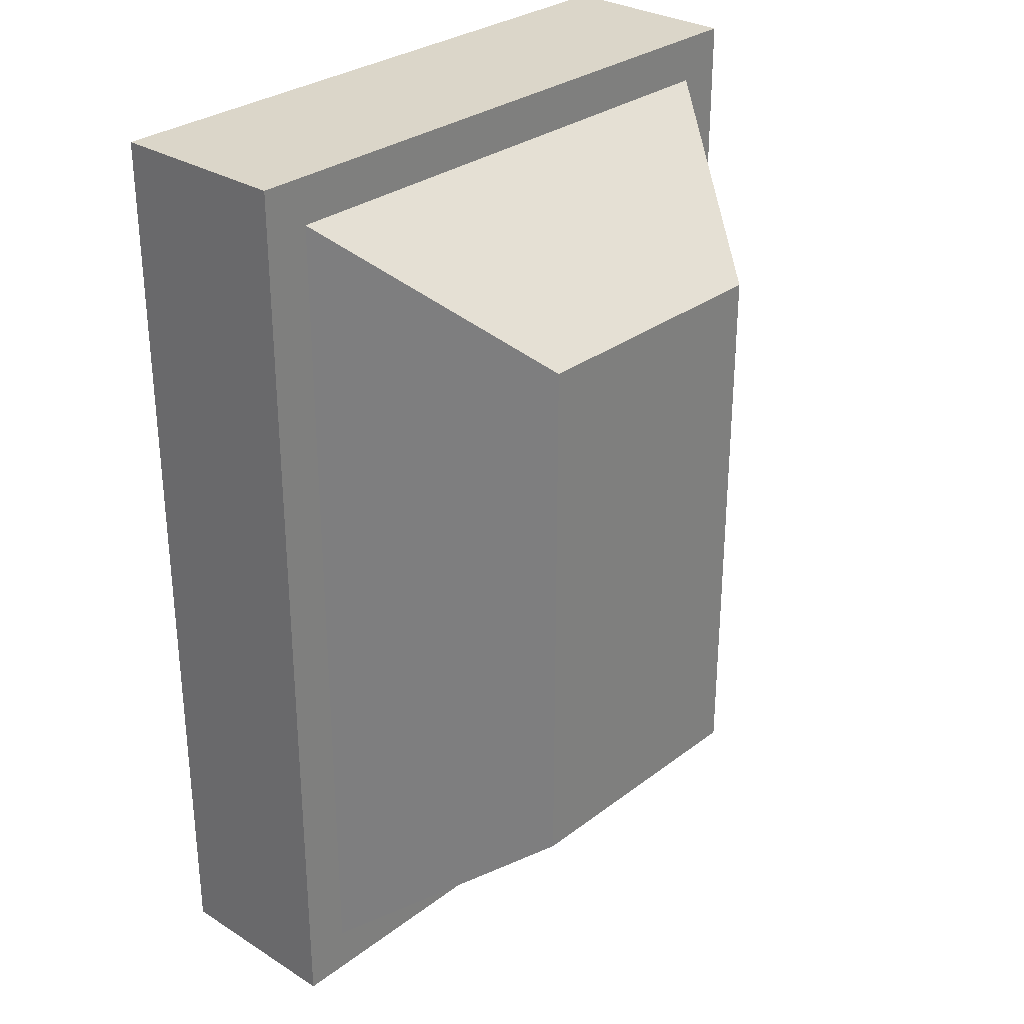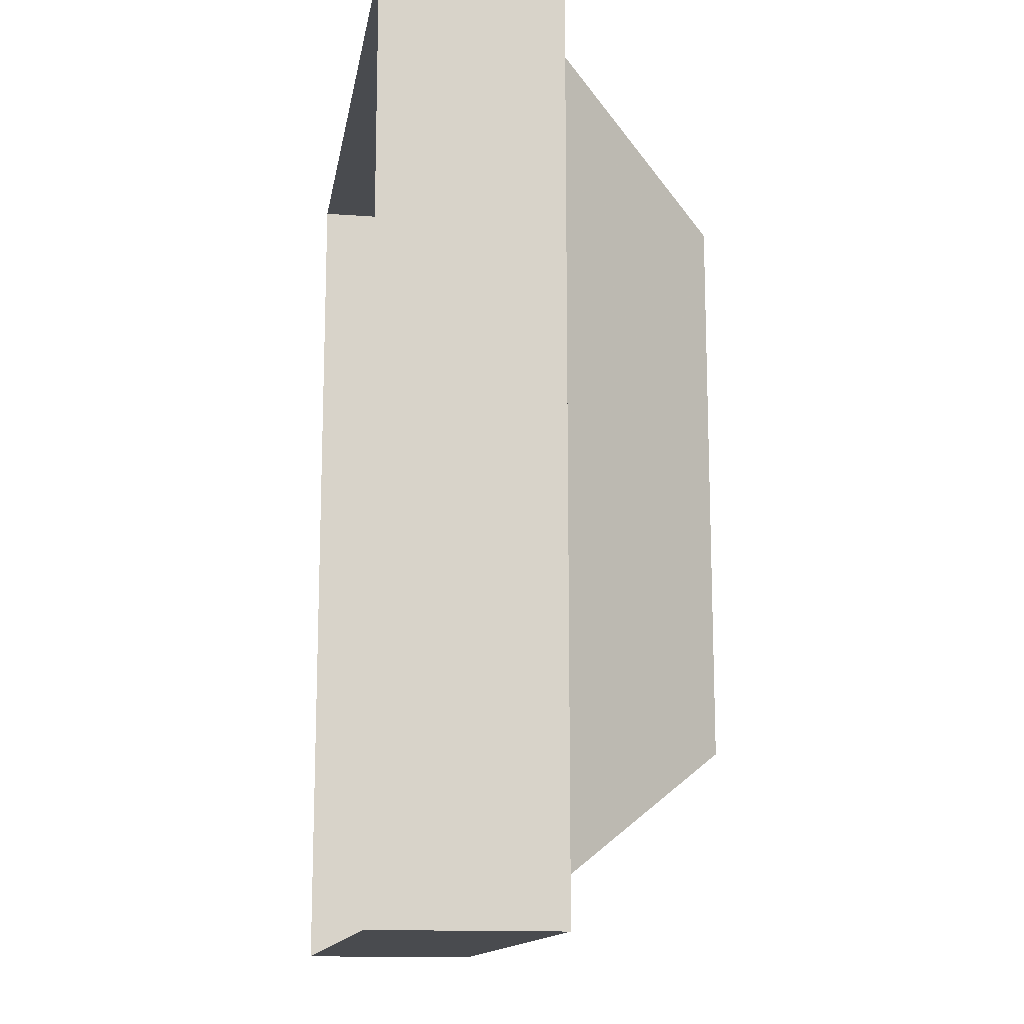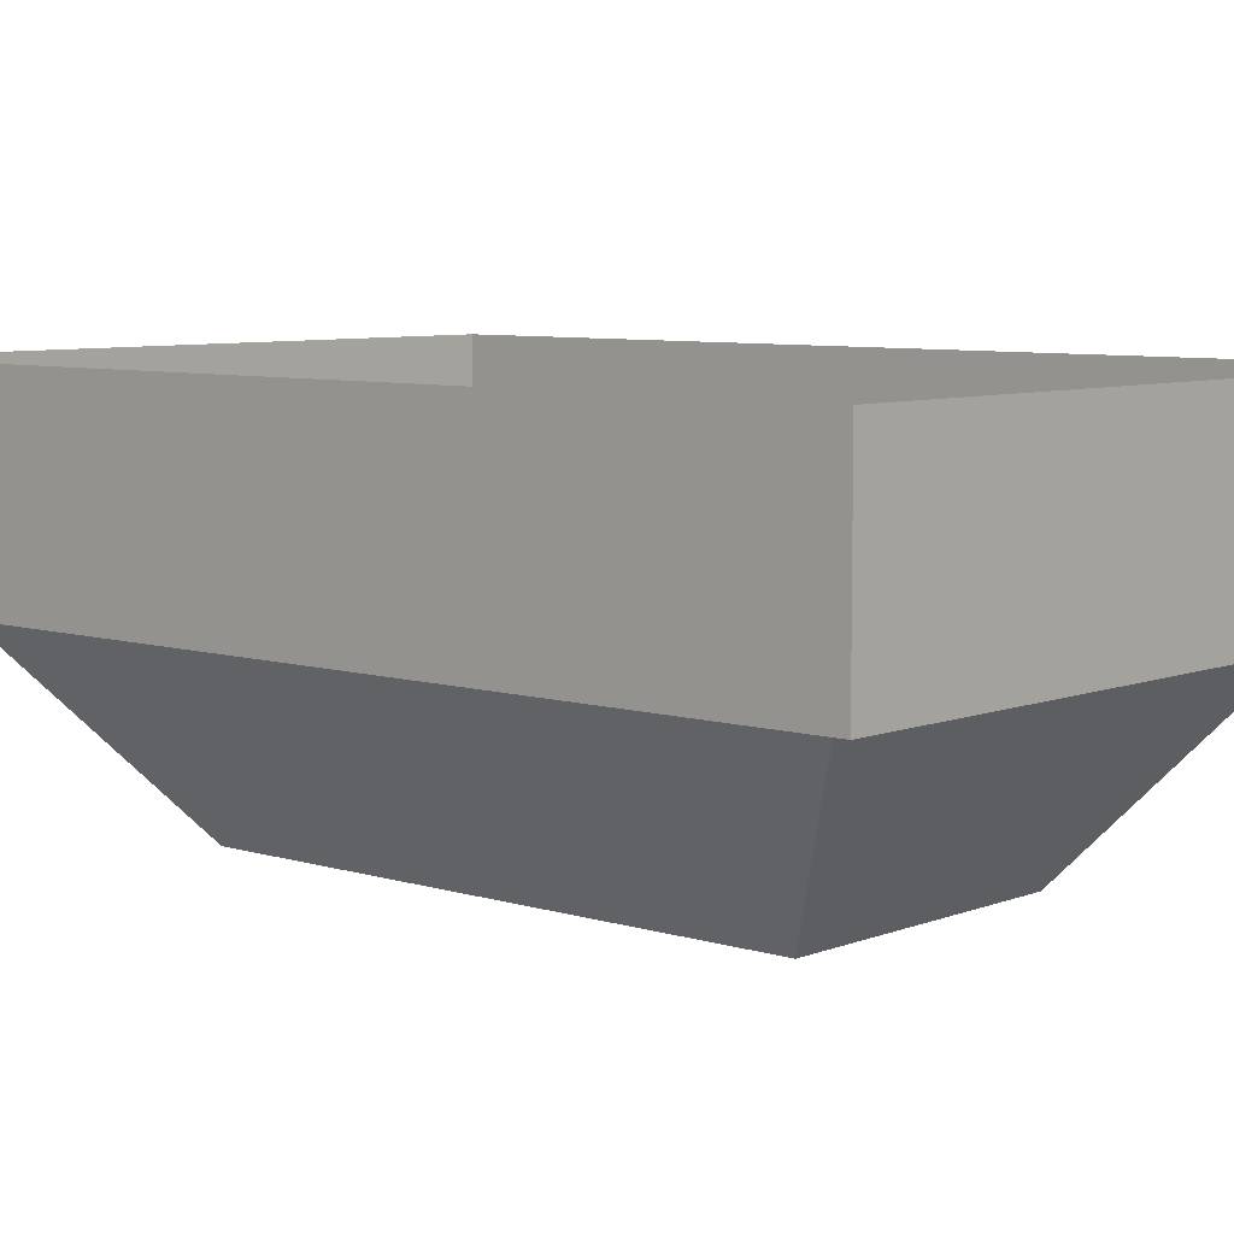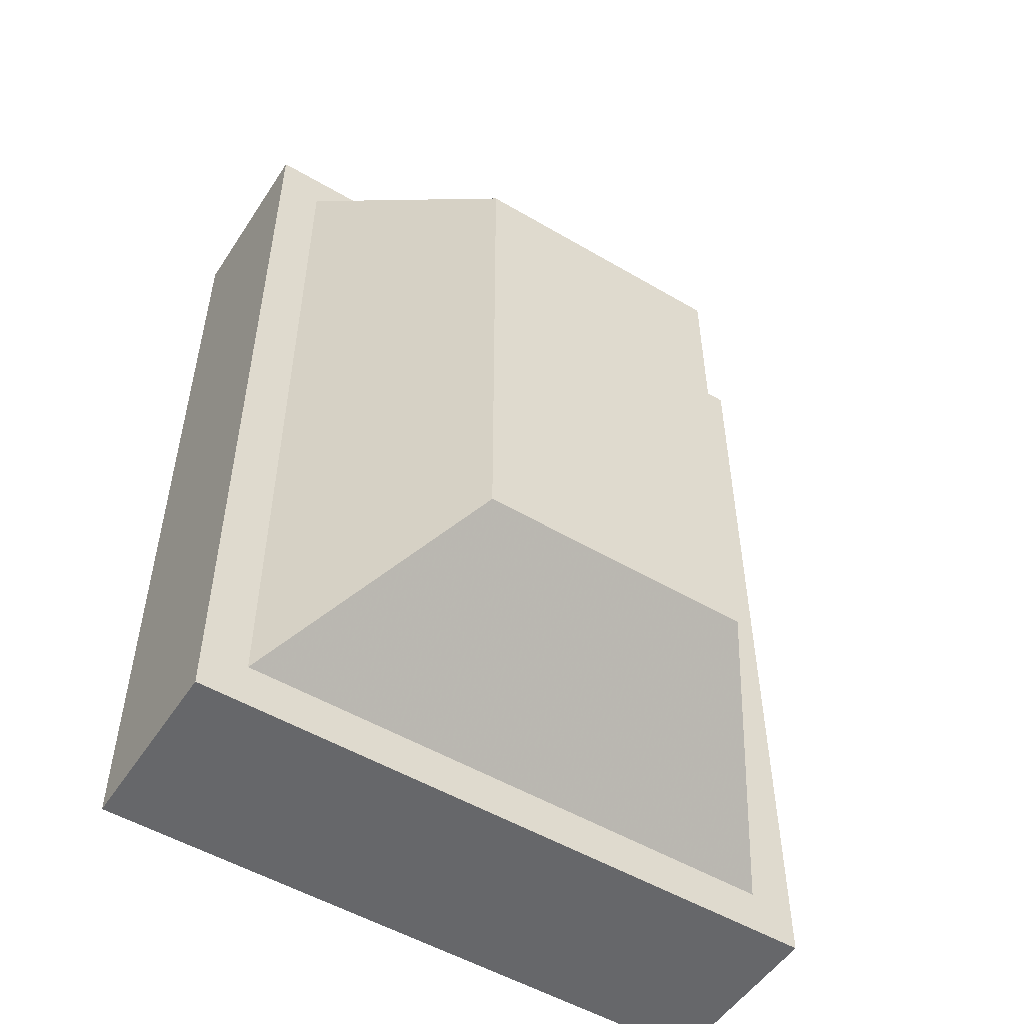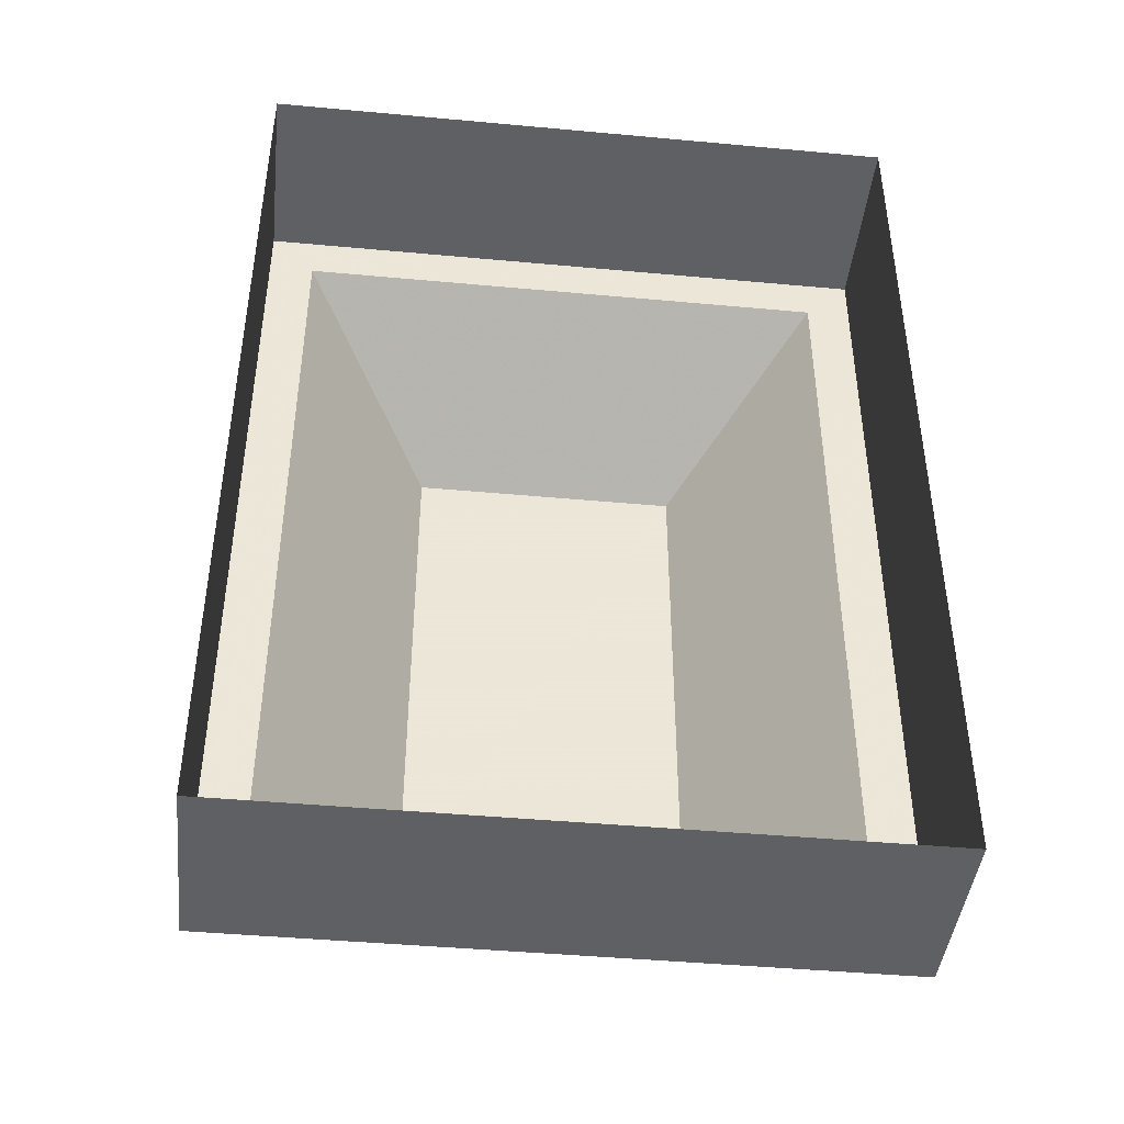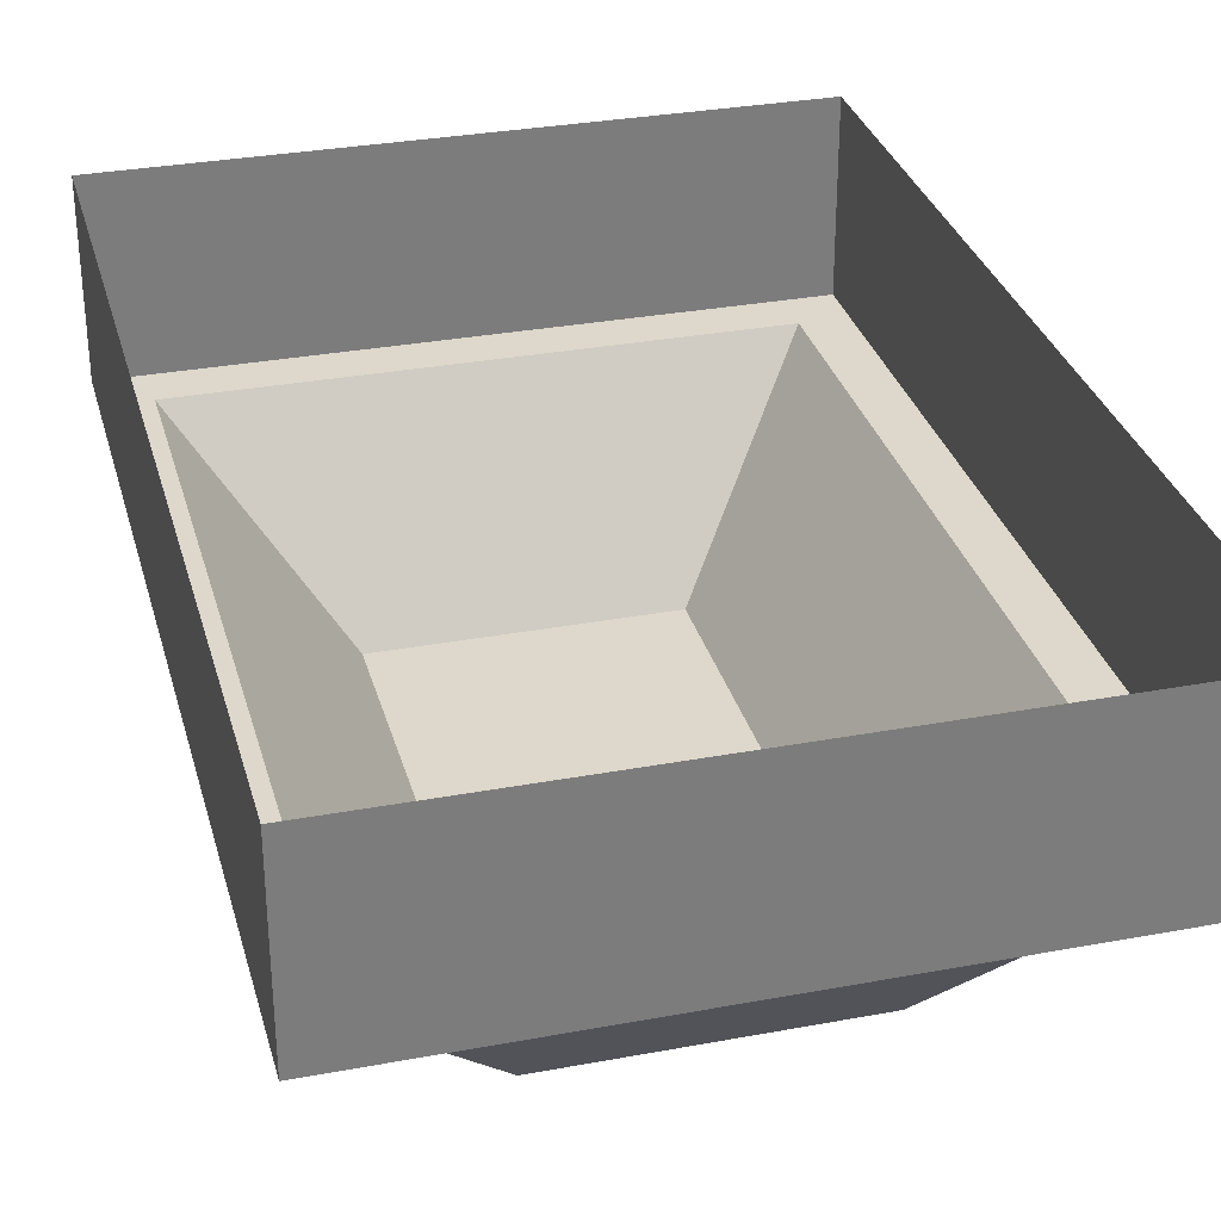
<metadata>
{"format":"obj","ext":"obj","renderer":"f3d","projection":"perspective","resolution":1024,"background":"white","views":[{"elev":29.8,"azim":-47.7,"up":"+Z"},{"elev":-13.9,"azim":-99.3,"up":"+Z"},{"elev":7.1,"azim":-48.2,"up":"+Y"},{"elev":-52.2,"azim":-32.4,"up":"+Z"},{"elev":-43.7,"azim":173.8,"up":"+Z"},{"elev":31.5,"azim":-14.8,"up":"+Y"}]}
</metadata>
<code>
v -2.102 -0.5156 0.1641
v -2.102 -0.5156 -0.1484
v -2.102 -0.5781 -0.1484
v -2.102 -0.5781 0.1641
v -1.883 -0.5156 0.1641
v -1.883 -0.5781 0.1641
v -1.883 -0.5156 -0.1484
v -1.883 -0.5781 -0.1484
v -2.086 -0.5781 -0.1328
v -2.086 -0.5781 0.1484
v -1.898 -0.5781 0.1484
v -1.898 -0.5781 -0.1328
v -1.945 -0.6406 -0.08594
v -2.039 -0.6406 -0.08594
v -2.039 -0.6406 0.1016
v -1.945 -0.6406 0.1016
f 1 2 3
f 1 3 4
f 1 4 5
f 5 4 6
f 5 6 7
f 7 6 8
f 7 8 2
f 2 8 3
f 3 8 9
f 3 9 4
f 4 9 10
f 4 10 11
f 4 11 6
f 6 11 8
f 8 11 12
f 8 12 9
f 9 12 13
f 9 13 14
f 9 14 10
f 10 14 15
f 10 15 11
f 11 15 16
f 11 16 12
f 12 16 13
f 13 16 15
f 13 15 14

</code>
